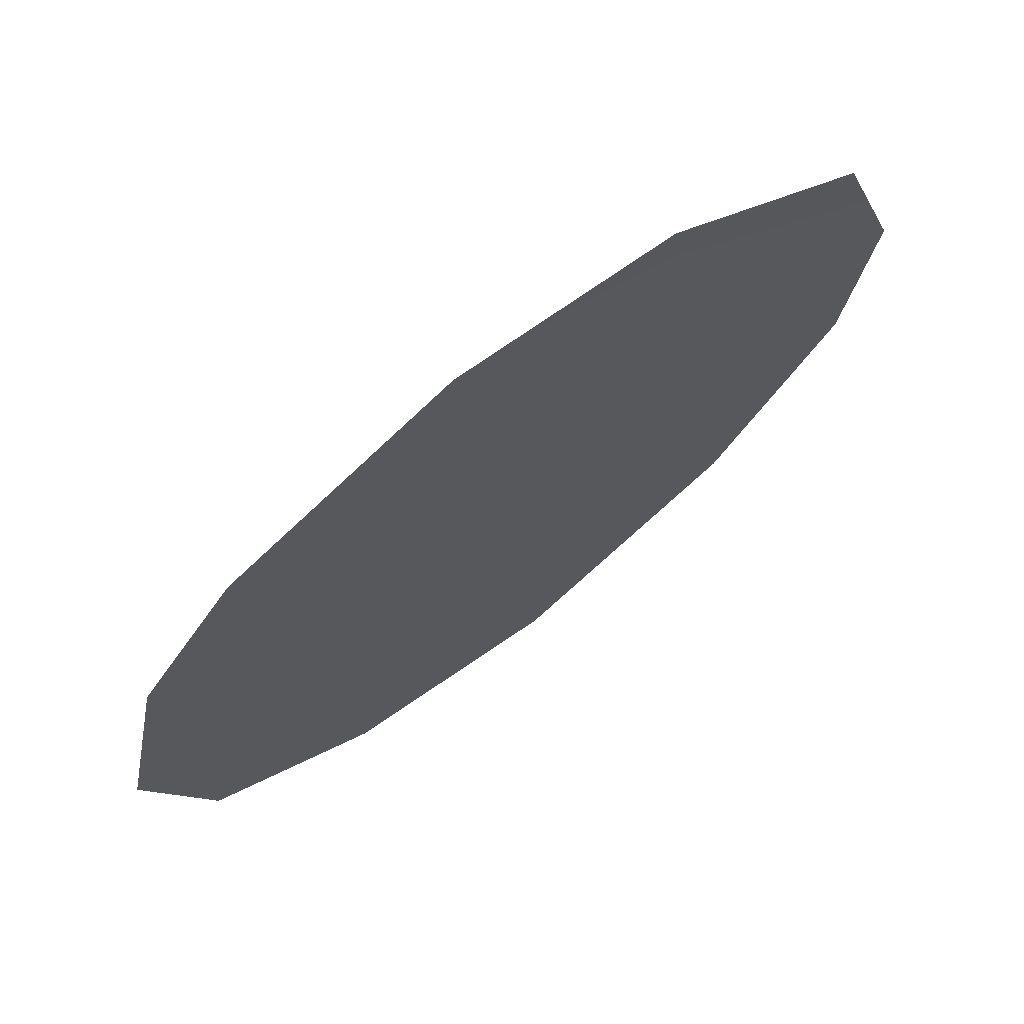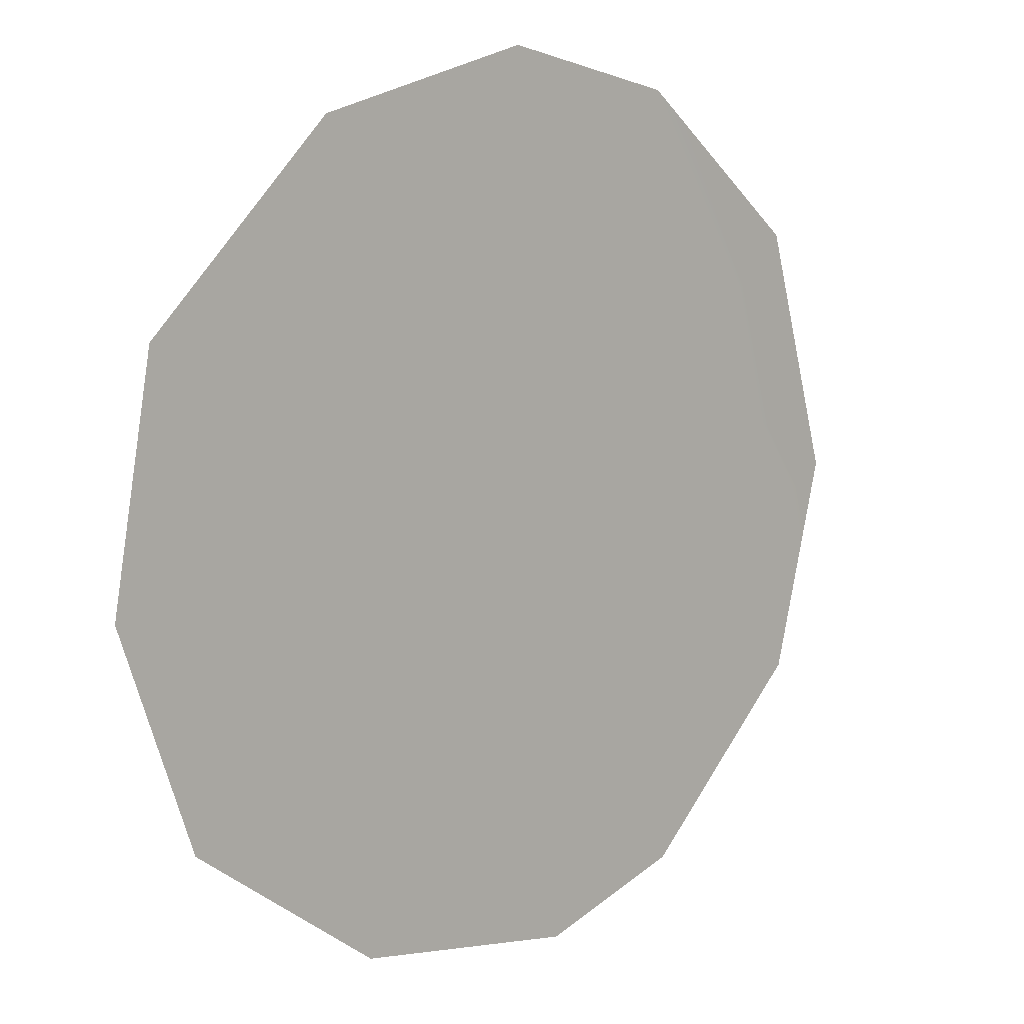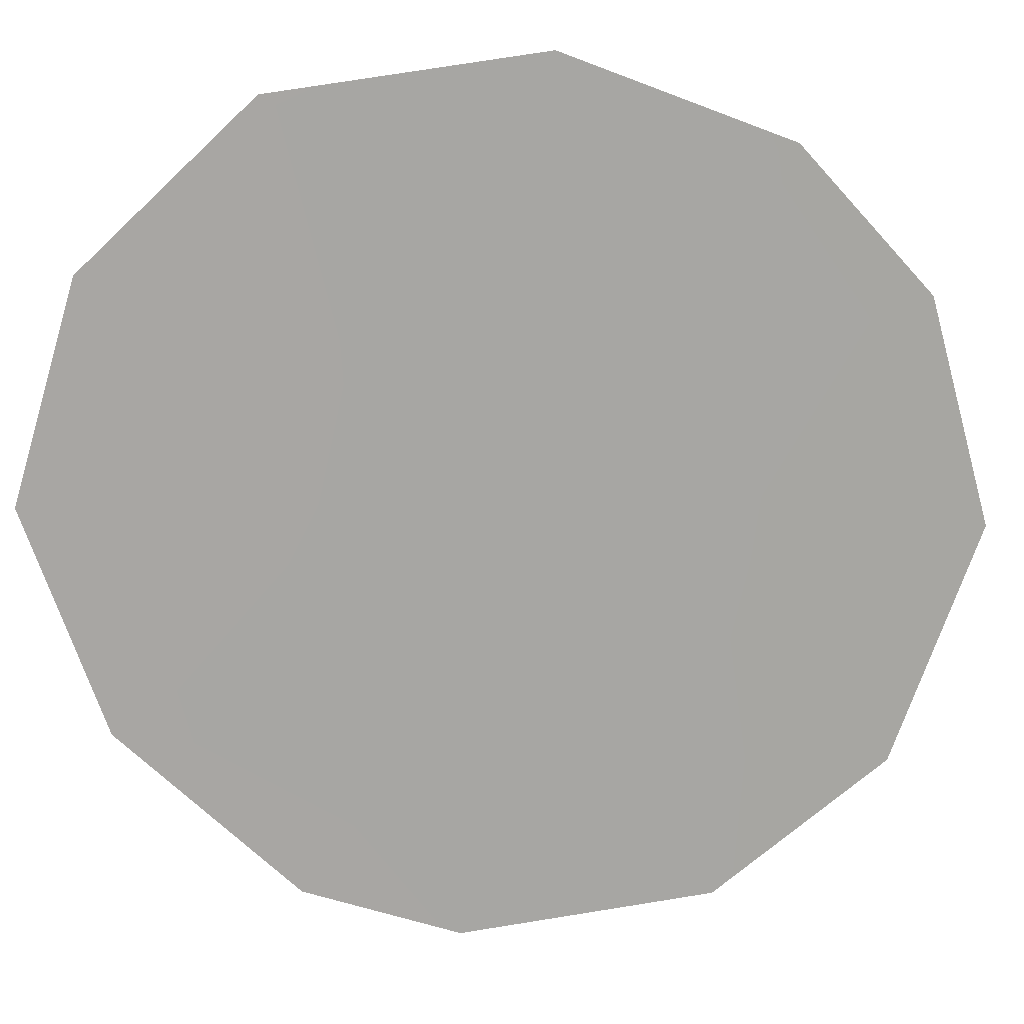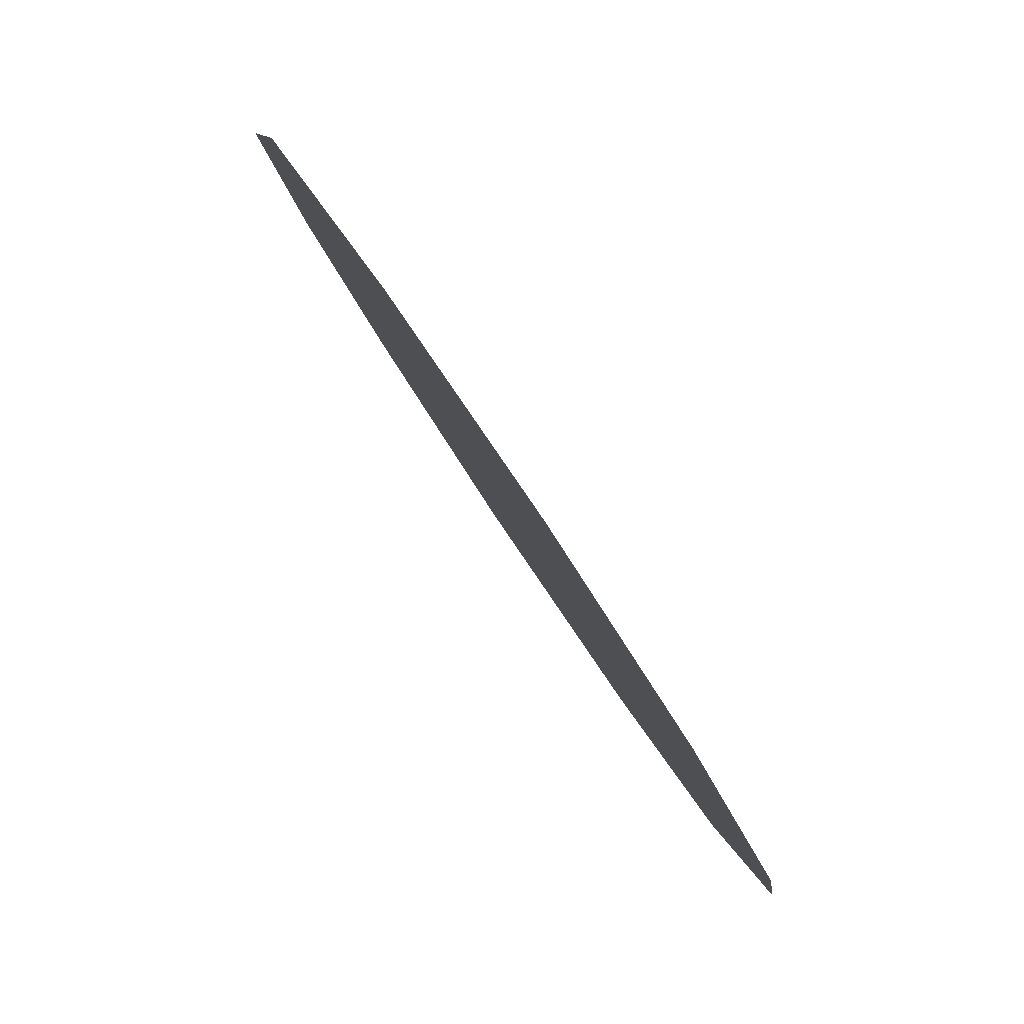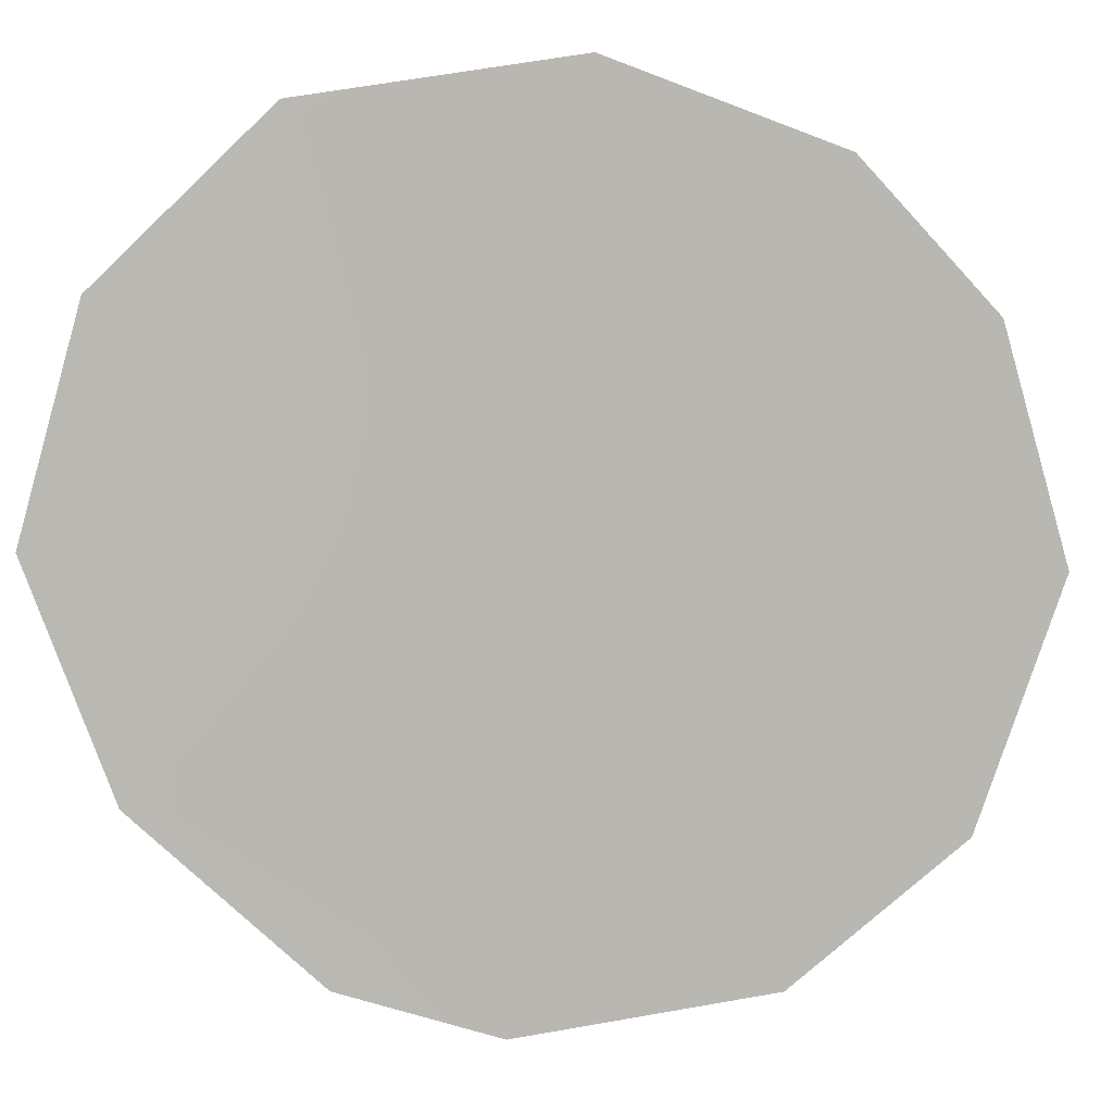
<metadata>
{"format":"obj","ext":"obj","renderer":"f3d","projection":"perspective","resolution":1024,"background":"white","views":[{"elev":-64.3,"azim":134.8,"up":"+Z"},{"elev":58.9,"azim":31.4,"up":"+Z"},{"elev":50.0,"azim":81.1,"up":"+Z"},{"elev":6.7,"azim":-7.8,"up":"+Z"},{"elev":42.0,"azim":79.6,"up":"+Z"}]}
</metadata>
<code>
v 82.68 -36.47 69.39
v 80.89 -37.66 72.07
v 81.54 -39.1 71.07
v 81.68 -33.11 70.95
v 79.64 -34.66 74.02
v 82.88 -34.13 69.12
v 80.47 -33.52 72.79
v 83.51 -38.29 68.1
v 79.85 -41.02 73.58
v 79.1 -39.28 74.73
v 83.15 -39.71 68.62
v 83.48 -35.88 68.17
v 80.94 -41.79 71.91
v 81.76 -37.09 70.76
v 80.41 -39.26 72.76
v 81.04 -40.55 71.78
v 79.06 -36.73 74.85
v 82.53 -38.66 69.58
v 82.16 -41.24 70.09
v 81.7 -34.89 70.9
v 80.77 -35.72 72.28
v 80 -37.22 73.43
f 1 18 14
f 20 4 6
f 15 22 2
f 6 12 1
f 15 16 9
f 22 15 10
f 9 10 15
f 22 17 5
f 3 18 19
f 3 19 16
f 19 18 11
f 19 13 16
f 17 22 10
f 21 5 7
f 9 16 13
f 3 16 15
f 18 1 8
f 12 8 1
f 15 2 3
f 21 22 5
f 8 11 18
f 20 21 7
f 21 20 14
f 20 7 4
f 21 2 22
f 2 21 14
f 20 1 14
f 6 1 20
f 14 18 3
f 14 3 2

</code>
